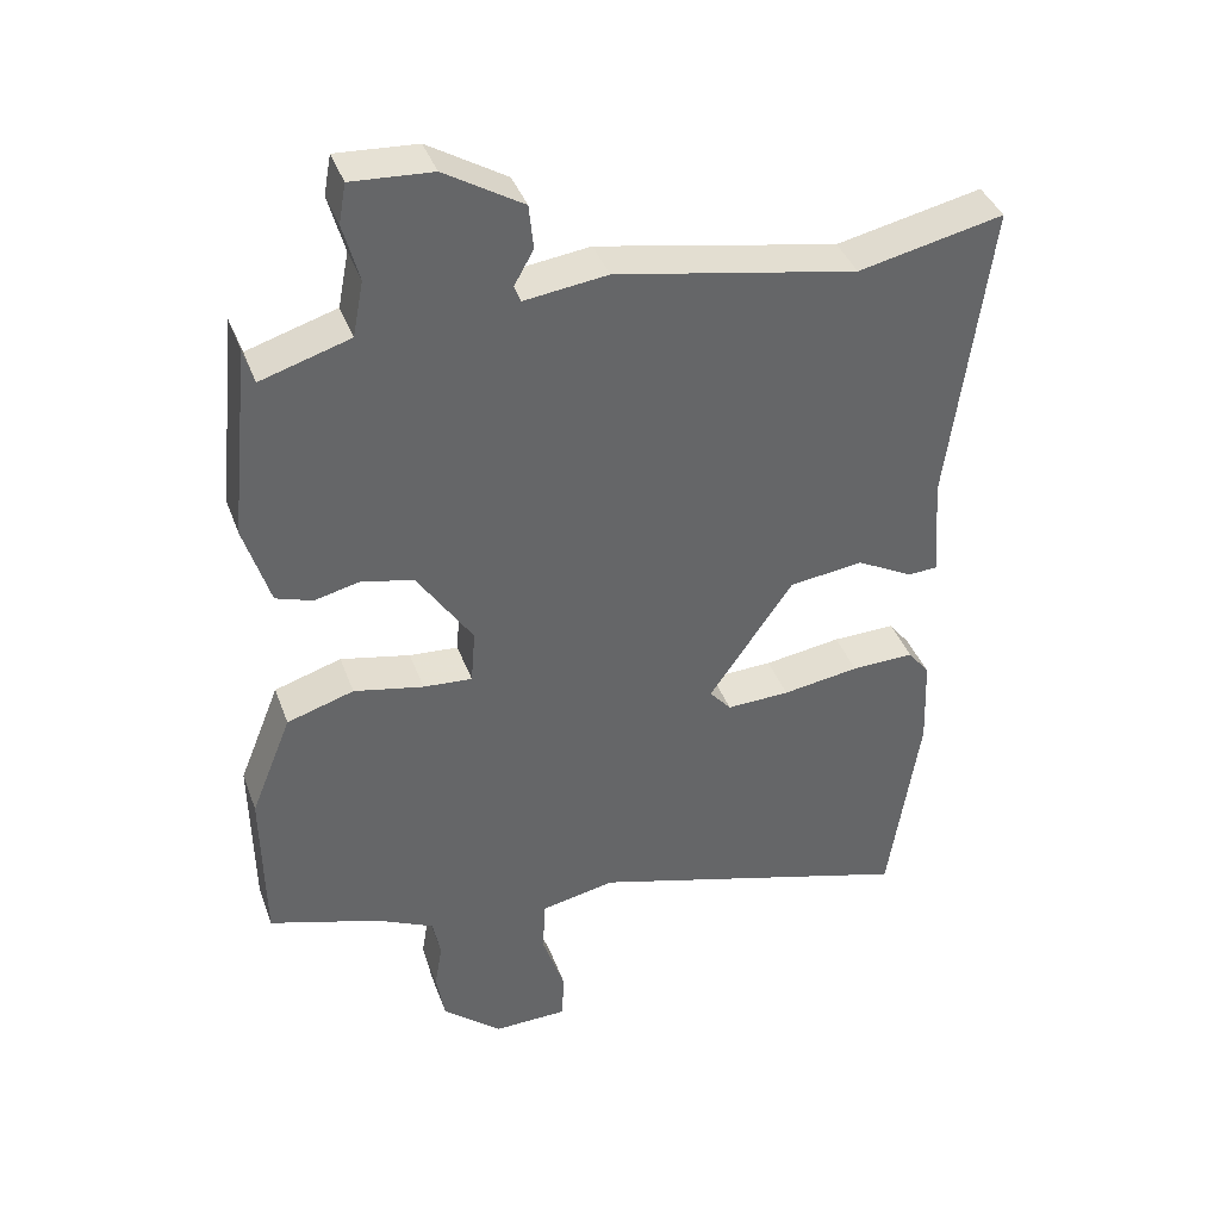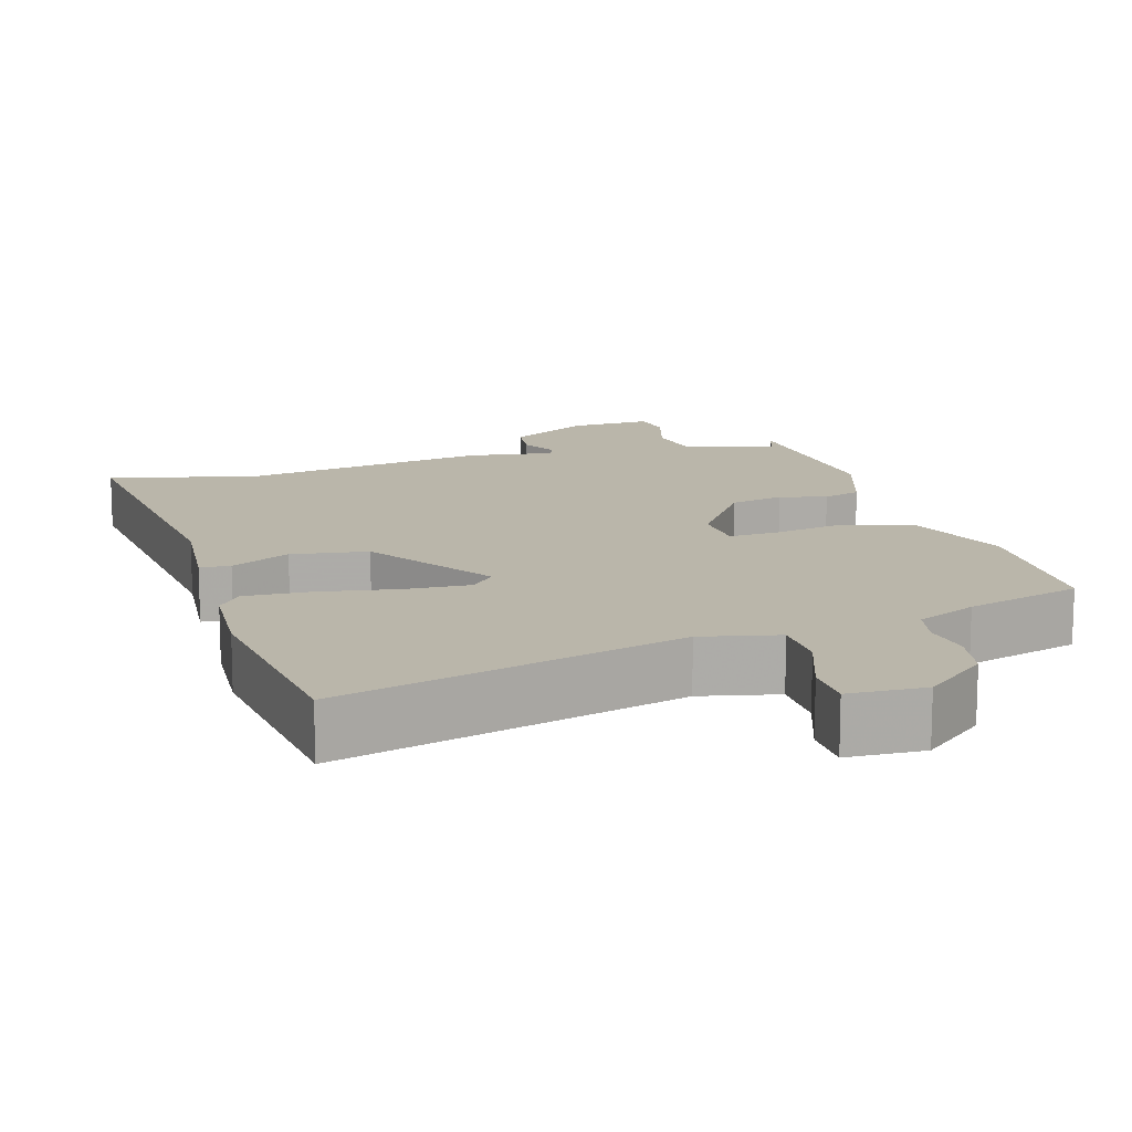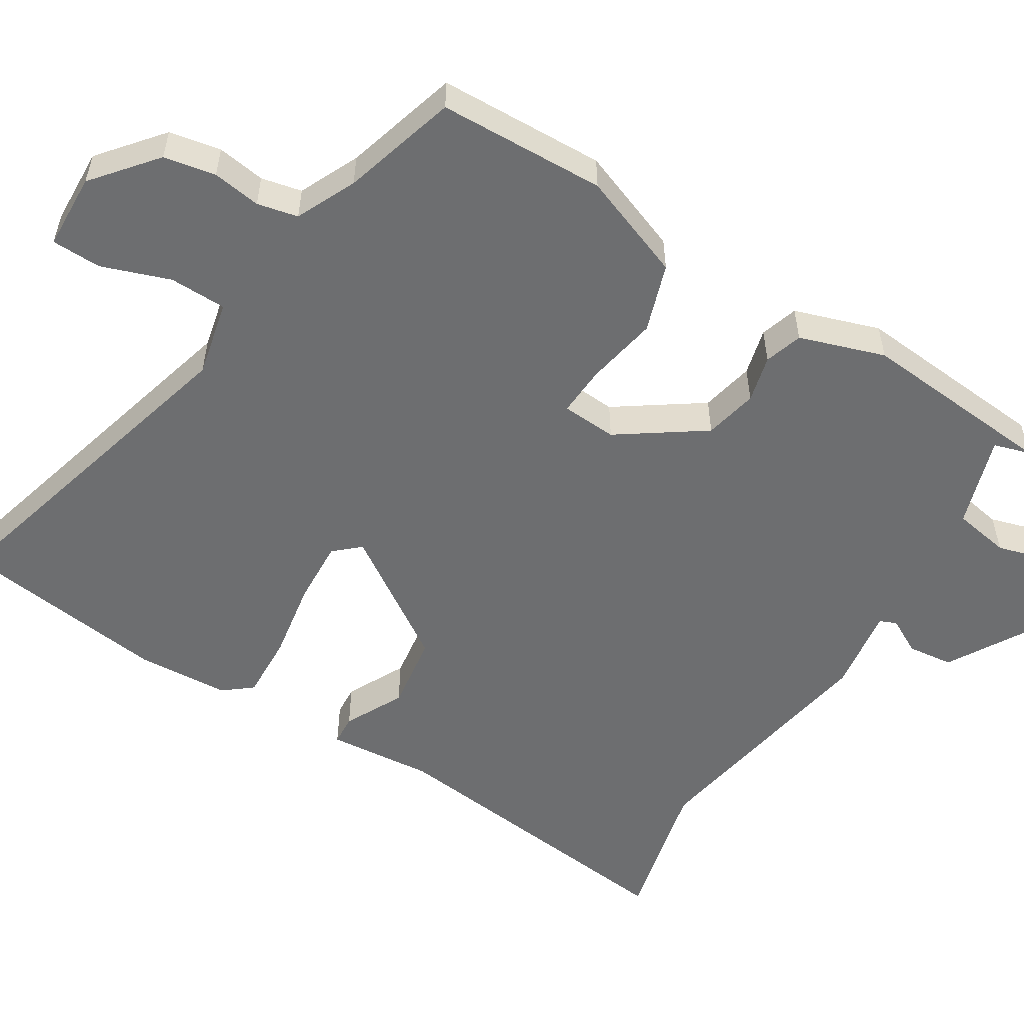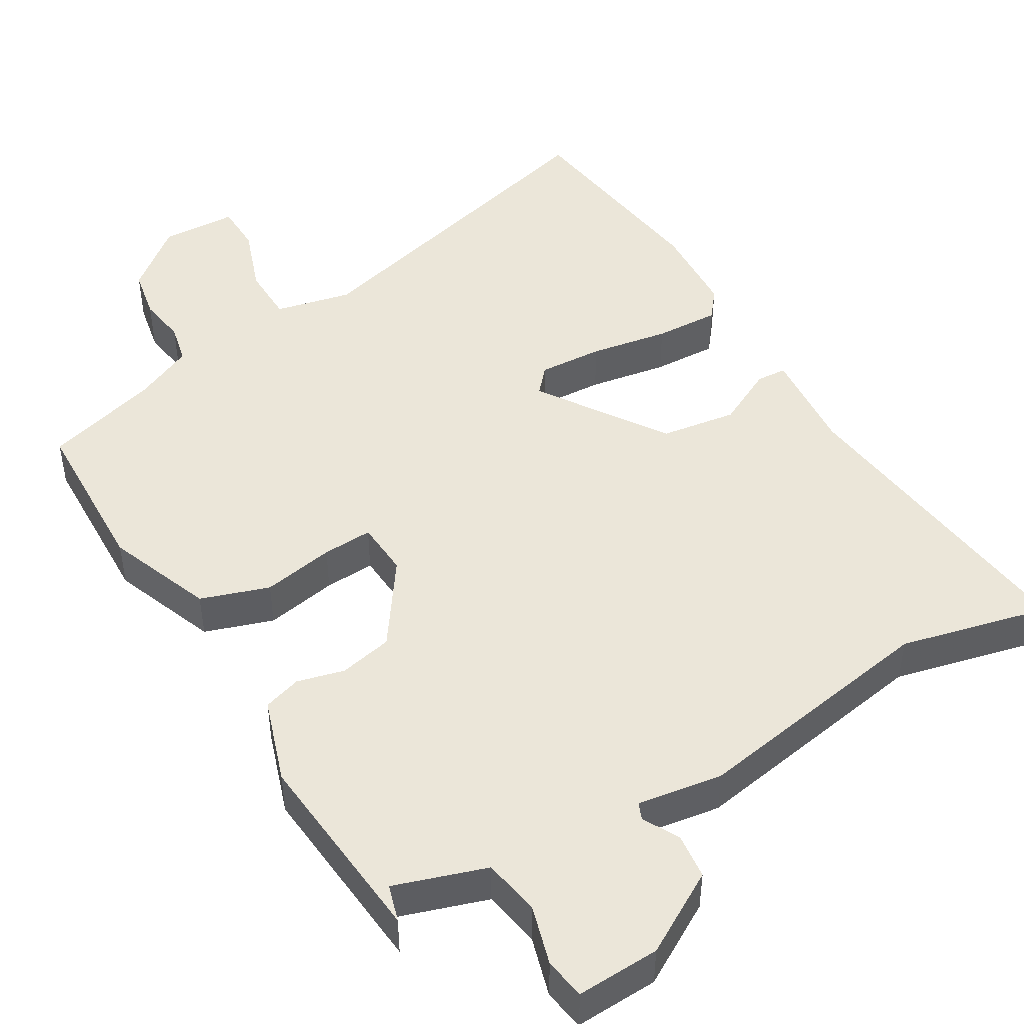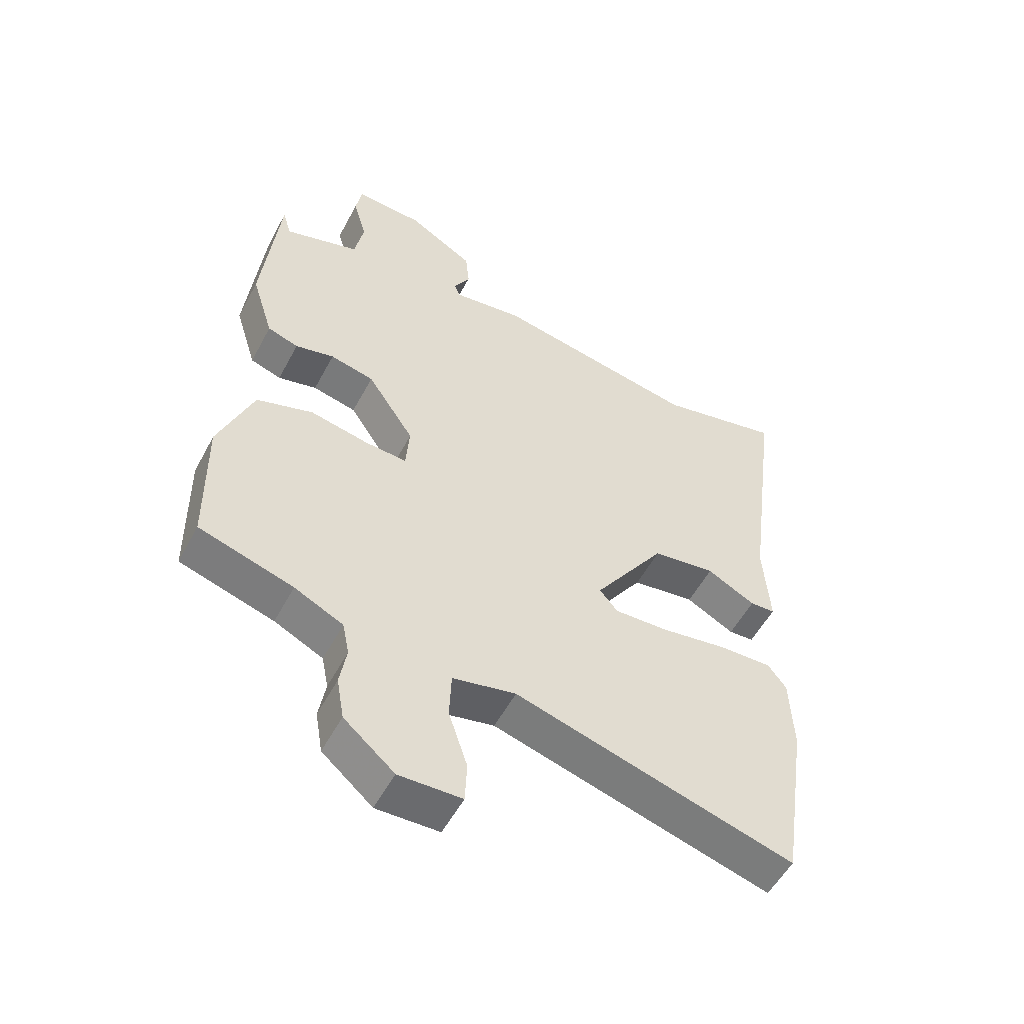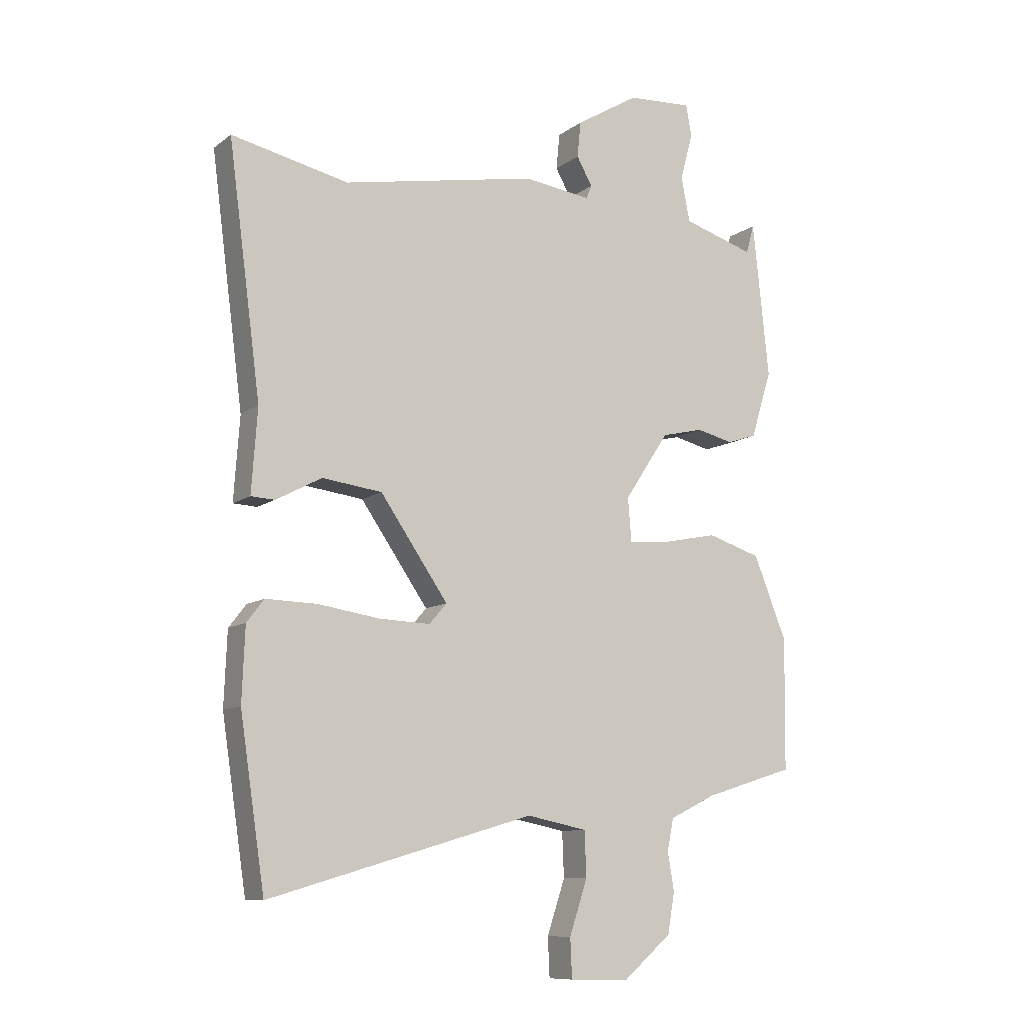
<metadata>
{"format":"obj","ext":"obj","renderer":"f3d","projection":"perspective","resolution":1024,"background":"white","views":[{"elev":39.4,"azim":-19.1,"up":"+Z"},{"elev":13.8,"azim":164.6,"up":"+Y"},{"elev":-54.2,"azim":-120.7,"up":"+Y"},{"elev":46.9,"azim":-29.6,"up":"+Y"},{"elev":-53.8,"azim":-27.6,"up":"+Z"},{"elev":-10.1,"azim":150.1,"up":"+Z"}]}
</metadata>
<code>
v -0.448 0.07 0.522
v -0.434 0.07 0.472
v -0.31 0.07 0.51
v -0.295 0.07 0.587
v -0.317 0.07 0.668
v -0.307 0.07 0.723
v -0.195 0.07 0.716
v -0.086 0.07 0.65
v -0.08 0.07 0.588
v -0.107 0.07 0.54
v -0.098 0.07 0.517
v 0.018 0.07 0.532
v 0.354 0.07 0.468
v 0.556 0.07 0.512
v 0.5 0.07 0.085
v 0.51 0.07 -0.058
v 0.469 0.07 -0.06
v 0.39 0.07 -0.018
v 0.287 0.07 -0.031
v 0.17 0.07 -0.2
v 0.2 0.07 -0.235
v 0.288 0.07 -0.232
v 0.395 0.07 -0.216
v 0.483 0.07 -0.214
v 0.513 0.07 -0.253
v 0.518 0.07 -0.379
v 0.475 0.07 -0.665
v 0.018 0.07 -0.532
v -0.086 0.07 -0.553
v -0.089 0.07 -0.63
v -0.058 0.07 -0.723
v -0.061 0.07 -0.79
v -0.164 0.07 -0.792
v -0.247 0.07 -0.721
v -0.259 0.07 -0.651
v -0.248 0.07 -0.586
v -0.259 0.07 -0.531
v -0.339 0.07 -0.492
v -0.494 0.07 -0.444
v -0.497 0.07 -0.218
v -0.44 0.07 -0.076
v -0.347 0.07 -0.047
v -0.25 0.07 -0.067
v -0.182 0.07 -0.072
v -0.176 0.07 0.003
v -0.253 0.07 0.119
v -0.325 0.07 0.136
v -0.389 0.07 0.121
v -0.44 0.07 0.138
v -0.476 0.07 0.254
v -0.448 0 0.522
v -0.434 0 0.472
v -0.31 0 0.51
v -0.295 0 0.587
v -0.317 0 0.668
v -0.307 0 0.723
v -0.195 0 0.716
v -0.086 0 0.65
v -0.08 0 0.588
v -0.107 0 0.54
v -0.098 0 0.517
v 0.018 0 0.532
v 0.354 0 0.468
v 0.556 0 0.512
v 0.5 0 0.085
v 0.51 0 -0.058
v 0.469 0 -0.06
v 0.39 0 -0.018
v 0.287 0 -0.031
v 0.17 0 -0.2
v 0.2 0 -0.235
v 0.288 0 -0.232
v 0.395 0 -0.216
v 0.483 0 -0.214
v 0.513 0 -0.253
v 0.518 0 -0.379
v 0.475 0 -0.665
v 0.018 0 -0.532
v -0.086 0 -0.553
v -0.089 0 -0.63
v -0.058 0 -0.723
v -0.061 0 -0.79
v -0.164 0 -0.792
v -0.247 0 -0.721
v -0.259 0 -0.651
v -0.248 0 -0.586
v -0.259 0 -0.531
v -0.339 0 -0.492
v -0.494 0 -0.444
v -0.497 0 -0.218
v -0.44 0 -0.076
v -0.347 0 -0.047
v -0.25 0 -0.067
v -0.182 0 -0.072
v -0.176 0 0.003
v -0.253 0 0.119
v -0.325 0 0.136
v -0.389 0 0.121
v -0.44 0 0.138
v -0.476 0 0.254
f 47 48 49 50
f 46 47 50
f 41 42 43
f 40 41 43
f 39 40 43
f 38 39 43
f 37 38 43 44
f 36 37 44
f 34 35 36
f 33 34 36
f 32 33 36
f 31 32 36
f 30 31 36
f 29 30 36 44
f 28 29 44 45
f 26 27 28
f 25 26 28
f 24 25 28
f 23 24 28
f 22 23 28
f 21 22 28
f 20 21 28 45
f 15 16 17 18
f 15 18 19
f 14 15 19
f 13 14 19
f 20 45 46
f 19 20 46
f 13 19 46
f 12 13 46
f 11 12 46
f 8 9 10
f 7 8 10
f 6 7 10
f 5 6 10
f 4 5 10
f 50 1 2
f 50 2 3
f 46 50 3
f 10 11 46
f 4 10 46
f 3 4 46
f 100 99 98 97
f 100 97 96
f 93 92 91
f 93 91 90
f 93 90 89
f 93 89 88
f 94 93 88 87
f 94 87 86
f 86 85 84
f 86 84 83
f 86 83 82
f 86 82 81
f 86 81 80
f 94 86 80 79
f 95 94 79 78
f 78 77 76
f 78 76 75
f 78 75 74
f 78 74 73
f 78 73 72
f 78 72 71
f 95 78 71 70
f 68 67 66 65
f 69 68 65
f 69 65 64
f 69 64 63
f 96 95 70
f 96 70 69
f 96 69 63
f 96 63 62
f 96 62 61
f 60 59 58
f 60 58 57
f 60 57 56
f 60 56 55
f 60 55 54
f 52 51 100
f 53 52 100
f 53 100 96
f 96 61 60
f 96 60 54
f 96 54 53
f 1 51 52 2
f 2 52 53 3
f 3 53 54 4
f 4 54 55 5
f 5 55 56 6
f 6 56 57 7
f 7 57 58 8
f 8 58 59 9
f 9 59 60 10
f 10 60 61 11
f 11 61 62 12
f 12 62 63 13
f 13 63 64 14
f 14 64 65 15
f 15 65 66 16
f 16 66 67 17
f 17 67 68 18
f 18 68 69 19
f 19 69 70 20
f 20 70 71 21
f 21 71 72 22
f 22 72 73 23
f 23 73 74 24
f 24 74 75 25
f 25 75 76 26
f 26 76 77 27
f 27 77 78 28
f 28 78 79 29
f 29 79 80 30
f 30 80 81 31
f 31 81 82 32
f 32 82 83 33
f 33 83 84 34
f 34 84 85 35
f 35 85 86 36
f 36 86 87 37
f 37 87 88 38
f 38 88 89 39
f 39 89 90 40
f 40 90 91 41
f 41 91 92 42
f 42 92 93 43
f 43 93 94 44
f 44 94 95 45
f 45 95 96 46
f 46 96 97 47
f 47 97 98 48
f 48 98 99 49
f 49 99 100 50
f 50 100 51 1

</code>
